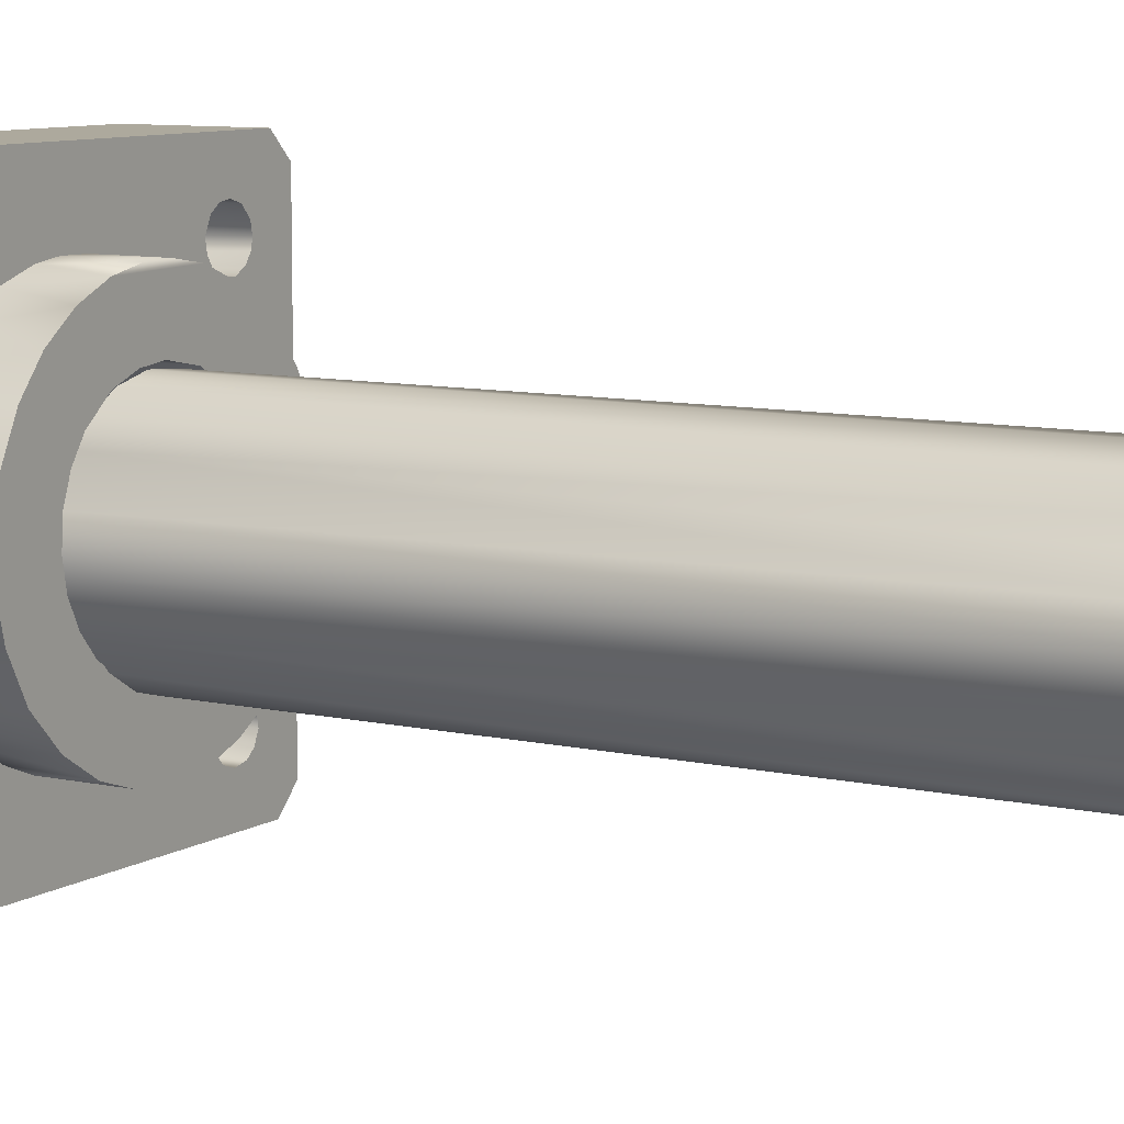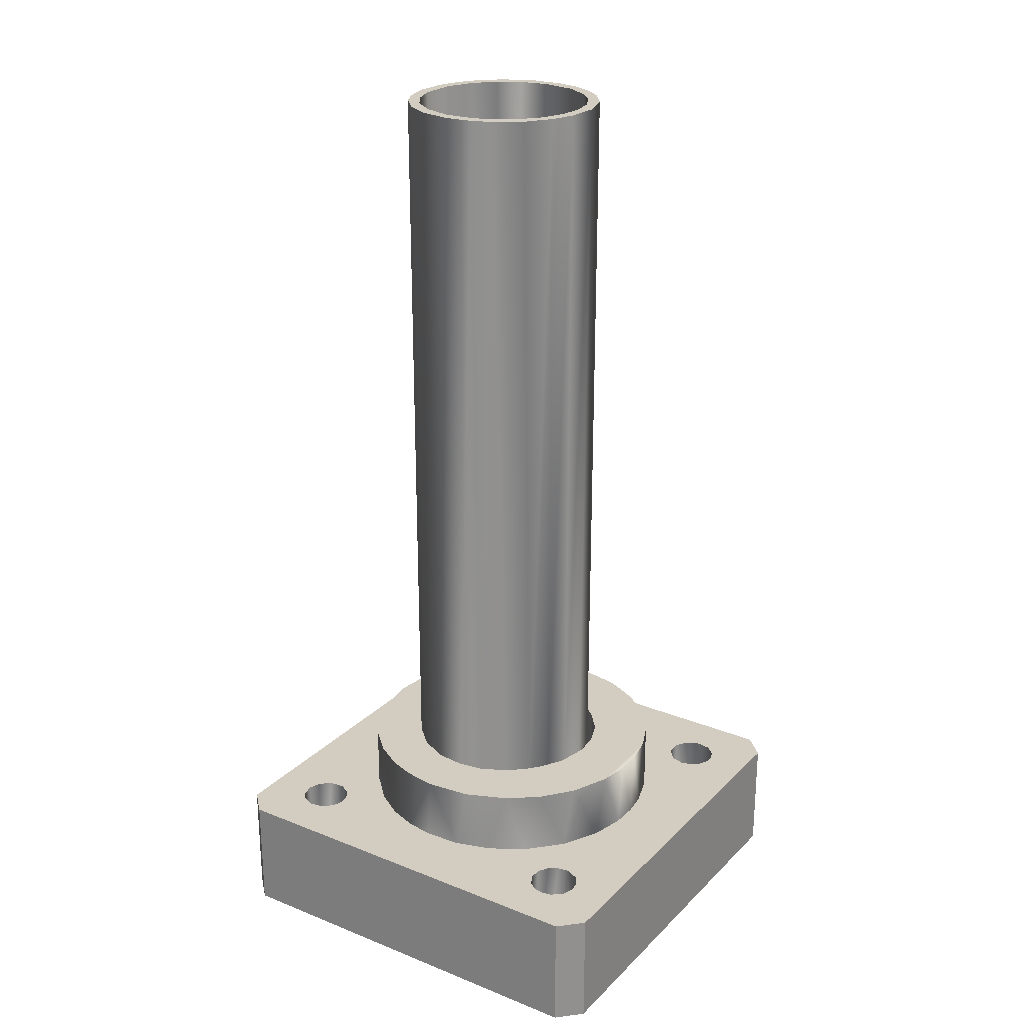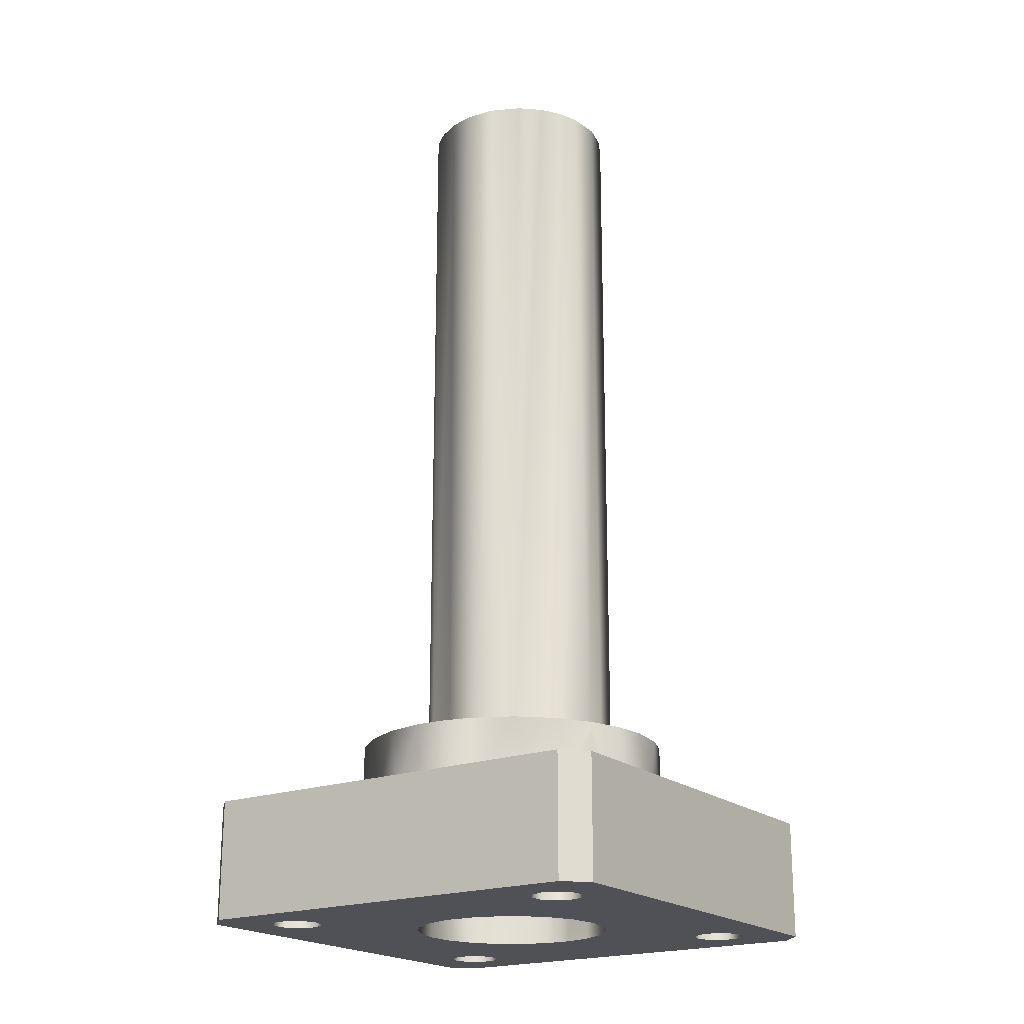
<metadata>
{"format":"obj","ext":"obj","renderer":"f3d","projection":"perspective","resolution":1024,"background":"white","views":[{"elev":8.8,"azim":121.7,"up":"+Z"},{"elev":24.6,"azim":-56.8,"up":"+Y"},{"elev":-20.5,"azim":124.1,"up":"+Y"}]}
</metadata>
<code>
o Volumenkörper1.004_Untitled.002
v 0.7901 0.9843 0.2541
v 0.6992 0.9843 0.4439
v 0.5756 0.9843 0.5969
v 0.4184 0.9843 0.7147
v 0.2518 0.9843 0.7895
v 0.08698 0.9843 0.8231
v -0.05338 0.9843 0.826
v -0.2199 0.9843 0.799
v -0.427 0.9843 0.7117
v -0.5911 0.9843 0.58
v -0.7121 0.9843 0.4249
v -0.8043 0.9843 0.2047
v -0.8286 0.9843 -0.03266
v -0.7999 0.9843 -0.2126
v -0.7469 0.9843 -0.3578
v -0.659 0.9843 -0.5016
v -0.5229 0.9843 -0.6436
v -0.3689 0.9843 -0.741
v -0.2113 0.9843 -0.8013
v -0.002536 0.9843 -0.8293
v 0.1785 0.9843 -0.8082
v 0.3521 0.9843 -0.7508
v 0.5295 0.9843 -0.6375
v 0.6822 0.9843 -0.4726
v 0.7828 0.9843 -0.2719
v 0.8206 0.9843 -0.1079
v 0.8268 0.9843 0.04652
v 0.8195 0.6299 -0.1163
v 0.7798 0.6299 -0.2802
v 0.6992 0.6299 -0.4439
v 0.6137 0.6299 -0.5548
v 0.5113 0.6299 -0.6514
v 0.3814 0.6299 -0.7346
v 0.2383 0.6299 -0.7931
v 0.08698 0.6299 -0.8231
v -0.09582 0.6299 -0.8237
v -0.3 0.6299 -0.7724
v -0.4972 0.6299 -0.6645
v -0.6471 0.6299 -0.5169
v -0.745 0.6299 -0.3628
v -0.8021 0.6299 -0.2045
v -0.8265 0.6299 -0.05186
v -0.8166 0.6299 0.1446
v -0.7586 0.6299 0.3322
v -0.6517 0.6299 0.5139
v -0.478 0.6299 0.6776
v -0.2786 0.6299 0.781
v -0.08689 0.6299 0.8236
v 0.05312 0.6299 0.8256
v 0.1785 0.6299 0.8082
v 0.3521 0.6299 0.7508
v 0.5182 0.6299 0.646
v 0.6382 0.6299 0.5278
v 0.7456 0.6299 0.363
v 0.809 0.6299 0.1771
v 0.8274 0.6299 0.02389
v 0.5037 0.9843 0.1012
v 0.4609 0.9843 0.2245
v 0.3904 0.9843 0.334
v 0.2573 0.9843 0.4458
v 0.1191 0.9843 0.4986
v -0.01027 0.9843 0.5137
v -0.1895 0.9843 0.4792
v -0.3302 0.9843 0.3926
v -0.4134 0.9843 0.3037
v -0.4805 0.9843 0.182
v -0.512 0.9843 0.03763
v -0.4989 0.9843 -0.1269
v -0.436 0.9843 -0.2703
v -0.348 0.9843 -0.378
v -0.2334 0.9843 -0.4568
v -0.1109 0.9843 -0.5012
v 0.01036 0.9843 -0.5126
v 0.1309 0.9843 -0.4964
v 0.2516 0.9843 -0.4471
v 0.3563 0.9843 -0.3695
v 0.4328 0.9843 -0.2748
v 0.4891 0.9843 -0.1573
v 0.5119 0.9843 -0.0288
v 0.4555 0 0.2377
v 0.3744 0 0.3506
v 0.2884 0 0.4238
v 0.1807 0 0.4805
v 0.05377 0 0.5102
v -0.094 0 0.5056
v -0.2334 0 0.4568
v -0.3614 0 0.3666
v -0.4661 0 0.2172
v -0.5057 0 0.08398
v -0.512 0 -0.03763
v -0.4805 0 -0.182
v -0.4034 0 -0.3181
v -0.289 0 -0.4248
v -0.156 0 -0.4891
v -0.01027 0 -0.5137
v 0.1533 0 -0.4909
v 0.2859 0 -0.4259
v 0.372 0 -0.3528
v 0.4545 0 -0.2406
v 0.5049 0 -0.09259
v 0.5096 0 0.07254
v 0.9232 0.6299 0.7364
v 0.8602 0.6299 0.7
v 0.7829 0.6299 0.7016
v 0.7158 0.6299 0.7554
v 0.6955 0.6299 0.8253
v 0.708 0.6299 0.8813
v 0.7439 0.6299 0.9289
v 0.8021 0.6299 0.9554
v 0.8528 0.6299 0.9547
v 0.8998 0.6299 0.9355
v 0.9454 0.6299 0.8845
v 0.9572 0.6299 0.8082
v 0.9518 0 0.867
v 0.9221 0 0.9161
v 0.869 0 0.9518
v 0.7918 0 0.9538
v 0.7265 0 0.9125
v 0.6991 0 0.8547
v 0.6988 0 0.7973
v 0.7229 0 0.7477
v 0.7625 0 0.7125
v 0.8376 0 0.6946
v 0.9089 0 0.7245
v 0.9535 0 0.7876
v -0.7056 0.6299 0.7785
v -0.7355 0.6299 0.7321
v -0.7934 0.6299 0.7
v -0.8595 0.6299 0.6994
v -0.9155 0.6299 0.7304
v -0.9482 0.6299 0.7776
v -0.9573 0.6299 0.8275
v -0.9454 0.6299 0.8836
v -0.8971 0.6299 0.9381
v -0.8338 0.6299 0.9575
v -0.7773 0.6299 0.948
v -0.727 0.6299 0.9121
v -0.6952 0.6299 0.8417
v -0.7164 0 0.8969
v -0.755 0 0.9363
v -0.8197 0 0.9585
v -0.8905 0 0.9416
v -0.9329 0 0.903
v -0.9541 0 0.8569
v -0.9558 0 0.8062
v -0.9362 0 0.7546
v -0.8911 0 0.7125
v -0.8426 0 0.6973
v -0.7919 0 0.7003
v -0.7344 0 0.7331
v -0.7017 0 0.7881
v -0.6971 0 0.8452
v 0.9477 0.6299 -0.8774
v 0.9063 0.6299 -0.9318
v 0.8514 0.6299 -0.955
v 0.8006 0.6299 -0.9551
v 0.7427 0.6299 -0.9279
v 0.7084 0.6299 -0.8819
v 0.6953 0.6299 -0.826
v 0.7166 0.6299 -0.7541
v 0.7843 0.6299 -0.7011
v 0.8616 0.6299 -0.7003
v 0.9225 0.6299 -0.736
v 0.9573 0.6299 -0.8074
v 0.9266 0 -0.7394
v 0.8602 0 -0.7
v 0.7829 0 -0.7016
v 0.7158 0 -0.7554
v 0.6955 0 -0.8253
v 0.7064 0 -0.8771
v 0.7356 0 -0.9213
v 0.7954 0 -0.9545
v 0.8726 0 -0.9507
v 0.9336 0 -0.9035
v 0.9594 0 -0.826
v -0.7053 0.6299 -0.88
v -0.755 0.6299 -0.9363
v -0.8197 0.6299 -0.9585
v -0.8884 0.6299 -0.9425
v -0.9303 0.6299 -0.9065
v -0.9575 0.6299 -0.8462
v -0.9446 0.6299 -0.7678
v -0.8951 0.6299 -0.7144
v -0.8426 0.6299 -0.6973
v -0.7919 0.6299 -0.7003
v -0.7344 0.6299 -0.7331
v -0.6986 0.6299 -0.7965
v -0.7064 0 -0.7716
v -0.7604 0 -0.7133
v -0.8286 0 -0.6953
v -0.8903 0 -0.7123
v -0.9303 0 -0.747
v -0.9575 0 -0.8074
v -0.9454 0 -0.8836
v -0.9023 0 -0.9339
v -0.8557 0 -0.9539
v -0.805 0 -0.9561
v -0.752 0 -0.9341
v -0.7196 0 -0.901
v -0.6974 0 -0.8505
v -1.063 0.6299 -1.181
v 1.063 0.6299 -1.181
v 1.063 0 -1.181
v -1.063 0 -1.181
v 1.181 0.6299 -1.063
v 1.181 0 -1.063
v 1.181 0.6299 1.063
v 1.181 0 1.063
v 1.063 0.6299 1.181
v 1.063 0 1.181
v -1.063 0.6299 1.181
v -1.063 0 1.181
v -1.181 0.6299 1.063
v -1.181 0 1.063
v -1.181 0.6299 -1.063
v -1.181 0 -1.063
v 0.3898 4.866 -0.1905
v 0.3223 4.866 -0.3114
v 0.2206 4.866 -0.4052
v 0.0813 4.866 -0.4705
v -0.1029 4.866 -0.4804
v -0.2343 4.866 -0.437
v -0.3433 4.866 -0.3647
v -0.4365 4.866 -0.2424
v -0.4869 4.866 -0.08892
v -0.4778 4.866 0.07226
v -0.437 4.866 0.18
v -0.3718 4.866 0.2753
v -0.2709 4.866 0.3583
v -0.1433 4.866 0.4121
v -0.02092 4.866 0.4236
v 0.1082 4.866 0.4026
v 0.2307 4.866 0.3383
v 0.3151 4.866 0.2597
v 0.3932 4.866 0.1271
v 0.4201 4.866 -0.04767
v 0.4117 0.9295 0.05726
v 0.3607 0.9295 0.1941
v 0.2585 0.9295 0.3192
v 0.1178 0.9295 0.3984
v -0.01035 0.9295 0.4238
v -0.1329 0.9295 0.4137
v -0.2343 0.9295 0.3776
v -0.3312 0.9295 0.3149
v -0.4298 0.9295 0.1969
v -0.4801 0.9295 0.05979
v -0.4878 0.9295 -0.06297
v -0.455 0.9295 -0.2054
v -0.3767 0.9295 -0.3287
v -0.2776 0.9295 -0.4139
v -0.1284 0.9295 -0.4758
v 0.002046 0.9295 -0.4815
v 0.108 0.9295 -0.4612
v 0.2048 0.9295 -0.4144
v 0.2839 0.9295 -0.3531
v 0.3462 0.9295 -0.2752
v 0.3915 0.9295 -0.1859
v 0.4168 0.9295 -0.07342
v 0.4542 4.866 0.1276
v 0.3979 4.866 0.2451
v 0.3275 4.866 0.3334
v 0.2096 4.866 0.4227
v 0.02775 4.866 0.4818
v -0.1457 4.866 0.4715
v -0.2683 4.866 0.4271
v -0.3962 4.866 0.3369
v -0.4882 4.866 0.2104
v -0.532 4.866 0.09691
v -0.5487 4.866 -0.04999
v -0.5153 4.866 -0.2117
v -0.4383 4.866 -0.3478
v -0.3238 4.866 -0.4545
v -0.2154 4.866 -0.5092
v -0.08003 4.866 -0.5425
v 0.08451 4.866 -0.529
v 0.1983 4.866 -0.4862
v 0.2998 4.866 -0.4189
v 0.392 4.866 -0.3148
v 0.4645 4.866 -0.1568
v 0.477 4.866 -0.00089
v 0.4092 0.9295 -0.2911
v 0.2956 0.9295 -0.4226
v 0.1623 0.9295 -0.5046
v 0.03626 0.9295 -0.5371
v -0.07683 0.9295 -0.5413
v -0.2042 0.9295 -0.5139
v -0.3432 0.9295 -0.4418
v -0.4568 0.9295 -0.322
v -0.532 0.9295 -0.1652
v -0.5471 0.9295 -0.009586
v -0.5266 0.9295 0.1193
v -0.4589 0.9295 0.2603
v -0.3651 0.9295 0.3629
v -0.2633 0.9295 0.4296
v -0.1403 0.9295 0.4727
v 0.007169 0.9295 0.4824
v 0.1676 0.9295 0.443
v 0.2859 0.9295 0.3702
v 0.3828 0.9295 0.2703
v 0.4645 0.9295 0.09738
v 0.4748 0.9295 -0.1022
f 27 56 26
f 26 56 28
f 26 28 25
f 25 28 29
f 25 29 24
f 24 29 30
f 24 30 31
f 24 31 23
f 23 31 32
f 23 32 22
f 22 32 33
f 22 33 34
f 22 34 21
f 21 34 35
f 21 35 20
f 20 35 36
f 20 36 19
f 19 36 37
f 19 37 18
f 18 37 38
f 18 38 17
f 17 38 39
f 17 39 16
f 16 39 40
f 16 40 15
f 15 40 14
f 14 40 41
f 14 41 13
f 13 41 42
f 13 42 43
f 13 43 12
f 12 43 44
f 12 44 11
f 11 44 45
f 11 45 10
f 10 45 46
f 10 46 9
f 9 46 47
f 9 47 8
f 8 47 48
f 8 48 7
f 7 48 49
f 7 49 6
f 6 49 50
f 6 50 5
f 5 50 51
f 5 51 4
f 4 51 52
f 4 52 3
f 3 52 53
f 3 53 2
f 2 53 54
f 2 54 1
f 1 54 55
f 1 55 27
f 27 55 56
f 27 79 57
f 26 79 27
f 79 26 78
f 78 26 25
f 78 25 77
f 77 25 76
f 76 25 24
f 76 24 75
f 75 24 74
f 74 24 73
f 73 24 23
f 73 23 22
f 73 22 21
f 21 20 73
f 73 20 72
f 72 20 19
f 72 19 71
f 71 19 18
f 71 18 17
f 71 17 70
f 70 17 16
f 70 16 69
f 69 16 15
f 69 15 68
f 68 15 14
f 68 14 13
f 68 13 67
f 67 13 12
f 67 12 66
f 66 12 11
f 66 11 65
f 65 11 10
f 65 10 64
f 64 10 63
f 63 10 62
f 62 10 3
f 62 3 61
f 61 3 2
f 61 2 60
f 60 2 59
f 59 2 1
f 59 1 58
f 58 1 57
f 57 1 27
f 3 10 9
f 3 9 4
f 4 9 5
f 5 9 8
f 5 8 6
f 6 8 7
f 79 101 57
f 57 101 80
f 57 80 58
f 58 80 59
f 59 80 81
f 59 81 60
f 60 81 82
f 60 82 83
f 60 83 61
f 61 83 84
f 61 84 62
f 62 84 85
f 62 85 63
f 63 85 86
f 63 86 64
f 64 86 87
f 64 87 65
f 65 87 88
f 65 88 66
f 66 88 89
f 66 89 67
f 67 89 90
f 67 90 68
f 68 90 91
f 68 91 69
f 69 91 92
f 69 92 70
f 70 92 93
f 70 93 71
f 71 93 94
f 71 94 72
f 72 94 95
f 72 95 73
f 73 95 74
f 74 95 96
f 74 96 75
f 75 96 97
f 75 97 76
f 76 97 98
f 76 98 77
f 77 98 99
f 77 99 78
f 78 99 100
f 78 100 79
f 79 100 101
f 113 125 114
f 113 114 112
f 112 114 115
f 112 115 111
f 111 115 116
f 111 116 110
f 110 116 109
f 109 116 117
f 109 117 108
f 108 117 118
f 108 118 107
f 107 118 119
f 107 119 106
f 106 119 120
f 106 120 105
f 105 120 121
f 105 121 122
f 105 122 104
f 104 122 123
f 104 123 103
f 103 123 124
f 103 124 102
f 102 124 125
f 102 125 113
f 138 152 139
f 138 139 137
f 137 139 140
f 137 140 136
f 136 140 141
f 136 141 135
f 135 141 142
f 135 142 134
f 134 142 143
f 134 143 133
f 133 143 144
f 133 144 132
f 132 144 145
f 132 145 131
f 131 145 146
f 131 146 130
f 130 146 147
f 130 147 129
f 129 147 148
f 129 148 128
f 128 148 149
f 128 149 127
f 127 149 150
f 127 150 126
f 126 150 151
f 126 151 138
f 138 151 152
f 164 175 165
f 164 165 163
f 163 165 162
f 162 165 166
f 162 166 161
f 161 166 167
f 161 167 160
f 160 167 168
f 160 168 159
f 159 168 169
f 159 169 170
f 159 170 158
f 158 170 171
f 158 171 157
f 157 171 172
f 157 172 156
f 156 172 155
f 155 172 173
f 155 173 154
f 154 173 174
f 154 174 153
f 153 174 175
f 153 175 164
f 187 200 188
f 187 188 186
f 186 188 189
f 186 189 185
f 185 189 190
f 185 190 184
f 184 190 183
f 183 190 191
f 183 191 192
f 183 192 182
f 182 192 193
f 182 193 181
f 181 193 194
f 181 194 180
f 180 194 195
f 180 195 179
f 179 195 196
f 179 196 178
f 178 196 197
f 178 197 177
f 177 197 198
f 177 198 176
f 176 198 199
f 176 199 200
f 176 200 187
f 202 203 201
f 201 203 204
f 205 206 202
f 202 206 203
f 207 208 205
f 205 208 206
f 209 210 207
f 207 210 208
f 211 212 209
f 209 212 210
f 213 214 211
f 211 214 212
f 215 216 213
f 213 216 214
f 201 204 215
f 215 204 216
f 204 197 216
f 204 203 197
f 197 203 172
f 206 174 203
f 208 165 206
f 210 117 208
f 208 117 116
f 117 210 141
f 141 210 212
f 141 212 142
f 142 212 143
f 143 212 214
f 143 214 144
f 144 214 145
f 145 214 146
f 146 214 192
f 214 216 192
f 192 216 193
f 193 216 194
f 194 216 195
f 195 216 196
f 196 216 197
f 101 165 124
f 165 101 100
f 165 100 166
f 166 100 99
f 166 99 167
f 167 99 98
f 167 98 97
f 167 97 96
f 96 95 167
f 167 95 190
f 167 190 189
f 167 189 168
f 168 189 188
f 168 188 169
f 169 188 200
f 169 200 170
f 170 200 199
f 170 199 171
f 171 199 198
f 171 198 172
f 172 198 197
f 190 95 94
f 190 94 93
f 190 93 92
f 190 92 91
f 190 91 90
f 190 90 191
f 191 90 147
f 147 90 89
f 147 89 148
f 148 89 88
f 148 88 149
f 149 88 87
f 149 87 86
f 149 86 85
f 152 85 139
f 139 85 84
f 139 84 118
f 118 84 119
f 119 84 120
f 120 84 121
f 121 84 122
f 122 84 123
f 123 84 83
f 83 82 123
f 82 81 123
f 123 81 80
f 123 80 101
f 123 101 124
f 208 125 165
f 165 125 124
f 139 118 140
f 140 118 117
f 140 117 141
f 208 116 115
f 115 114 208
f 114 125 208
f 152 151 85
f 85 151 150
f 85 150 149
f 191 147 192
f 192 147 146
f 206 175 174
f 203 174 173
f 203 173 172
f 165 175 206
f 201 178 202
f 202 178 156
f 202 156 205
f 205 156 155
f 215 180 201
f 201 180 179
f 213 42 215
f 211 135 213
f 211 209 135
f 135 209 109
f 207 111 209
f 205 56 207
f 207 56 55
f 207 55 102
f 102 55 54
f 102 54 103
f 103 54 104
f 104 54 53
f 52 104 53
f 52 106 105
f 51 106 52
f 51 107 106
f 51 108 107
f 50 108 51
f 108 50 49
f 108 49 109
f 109 49 136
f 48 138 49
f 138 48 47
f 138 47 46
f 138 46 126
f 126 46 127
f 127 46 45
f 127 45 128
f 128 45 129
f 129 45 44
f 129 44 130
f 130 44 43
f 130 43 131
f 131 43 213
f 43 42 213
f 215 42 182
f 182 42 41
f 182 41 183
f 183 41 40
f 183 40 184
f 184 40 39
f 184 39 38
f 184 38 185
f 185 38 186
f 186 38 187
f 38 37 187
f 187 37 36
f 35 156 36
f 36 156 178
f 156 35 157
f 157 35 34
f 157 34 158
f 158 34 33
f 158 33 159
f 159 33 32
f 159 32 160
f 160 32 161
f 32 31 161
f 161 31 30
f 161 30 162
f 162 30 29
f 162 29 163
f 163 29 28
f 163 28 205
f 163 205 164
f 164 205 153
f 153 205 154
f 154 205 155
f 205 28 56
f 207 113 112
f 207 112 111
f 209 111 110
f 209 110 109
f 135 109 136
f 105 104 52
f 207 102 113
f 49 138 137
f 49 137 136
f 135 134 213
f 213 134 133
f 133 132 213
f 213 132 131
f 215 182 181
f 181 180 215
f 201 179 178
f 36 178 177
f 36 177 176
f 36 176 187
f 236 258 237
f 236 237 235
f 235 237 238
f 235 238 234
f 234 238 239
f 234 239 233
f 233 239 232
f 232 239 240
f 232 240 241
f 232 241 231
f 231 241 230
f 230 241 242
f 230 242 243
f 230 243 229
f 229 243 244
f 229 244 228
f 228 244 245
f 228 245 227
f 227 245 226
f 226 245 246
f 226 246 225
f 225 246 247
f 225 247 248
f 225 248 224
f 224 248 249
f 224 249 223
f 223 249 250
f 223 250 222
f 222 250 251
f 222 251 221
f 221 251 252
f 221 252 220
f 220 252 253
f 220 253 219
f 219 253 254
f 219 254 255
f 219 255 218
f 218 255 256
f 218 256 217
f 217 256 257
f 217 257 236
f 236 257 258
f 280 301 279
f 279 301 281
f 279 281 278
f 278 281 277
f 277 281 282
f 277 282 276
f 276 282 283
f 276 283 275
f 275 283 284
f 275 284 274
f 274 284 285
f 274 285 286
f 274 286 273
f 273 286 272
f 272 286 287
f 272 287 271
f 271 287 288
f 271 288 270
f 270 288 289
f 270 289 269
f 269 289 290
f 269 290 268
f 268 290 291
f 268 291 267
f 267 291 292
f 267 292 266
f 266 292 293
f 266 293 265
f 265 293 294
f 265 294 264
f 264 294 295
f 264 295 263
f 263 295 296
f 263 296 297
f 263 297 262
f 262 297 298
f 262 298 261
f 261 298 299
f 261 299 260
f 260 299 259
f 259 299 300
f 259 300 280
f 280 300 301
f 236 280 279
f 236 279 217
f 217 279 278
f 217 278 218
f 218 278 277
f 218 277 219
f 219 277 276
f 219 276 220
f 220 276 275
f 220 275 274
f 220 274 221
f 221 274 273
f 221 273 222
f 222 273 272
f 222 272 223
f 223 272 271
f 223 271 224
f 224 271 270
f 224 270 225
f 225 270 269
f 225 269 226
f 226 269 268
f 226 268 267
f 226 267 227
f 227 267 228
f 228 267 266
f 228 266 229
f 229 266 265
f 229 265 230
f 230 265 264
f 230 264 263
f 230 263 231
f 231 263 232
f 232 263 262
f 232 262 233
f 233 262 261
f 233 261 234
f 234 261 260
f 234 260 235
f 235 260 259
f 235 259 236
f 236 259 280
f 258 301 237
f 237 301 300
f 237 300 238
f 238 300 299
f 238 299 239
f 239 299 298
f 239 298 297
f 239 297 240
f 240 297 296
f 240 296 241
f 241 296 242
f 242 296 295
f 242 295 243
f 243 295 294
f 243 294 244
f 244 294 293
f 244 293 292
f 244 292 245
f 245 292 291
f 245 291 246
f 246 291 290
f 246 290 247
f 247 290 289
f 247 289 248
f 248 289 288
f 248 288 249
f 249 288 287
f 249 287 250
f 250 287 286
f 250 286 251
f 251 286 285
f 251 285 252
f 252 285 284
f 252 284 253
f 253 284 283
f 253 283 254
f 254 283 282
f 254 282 255
f 255 282 281
f 255 281 256
f 256 281 257
f 257 281 301
f 257 301 258

</code>
